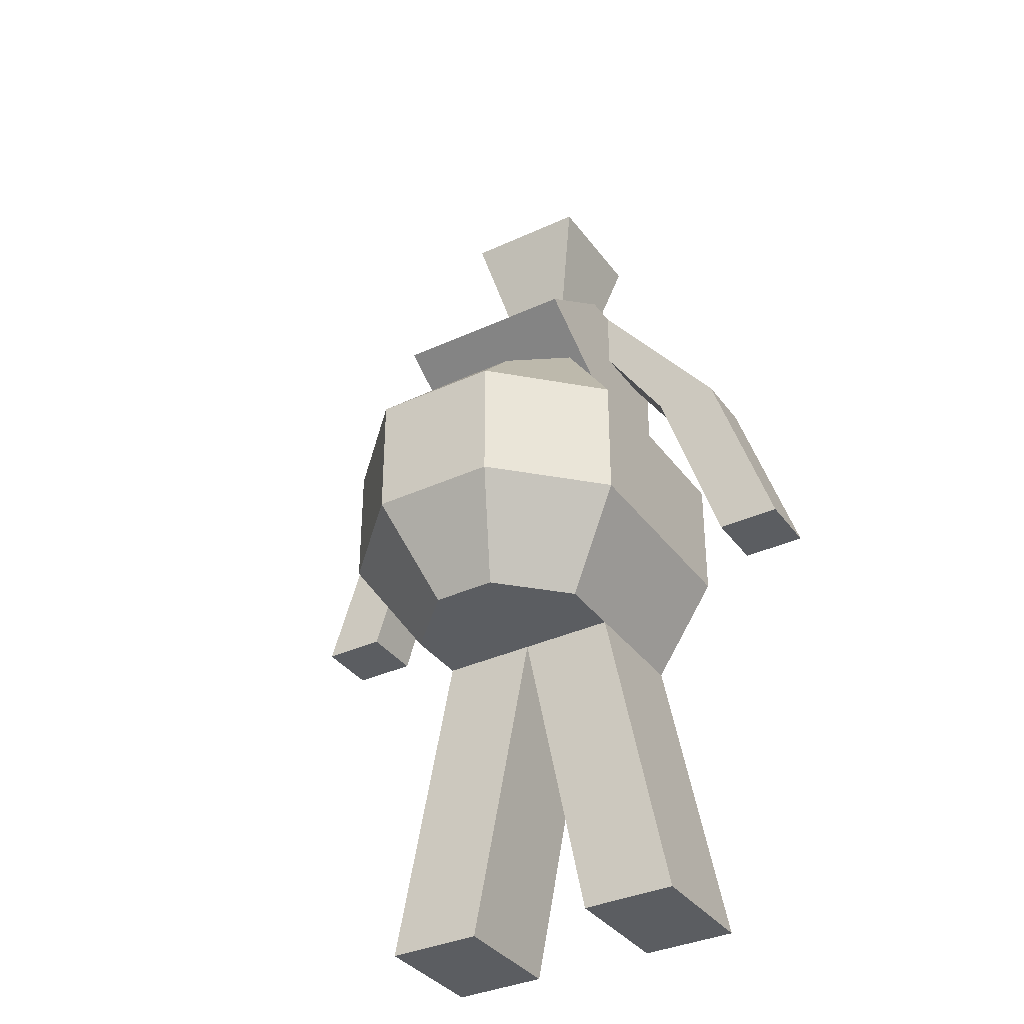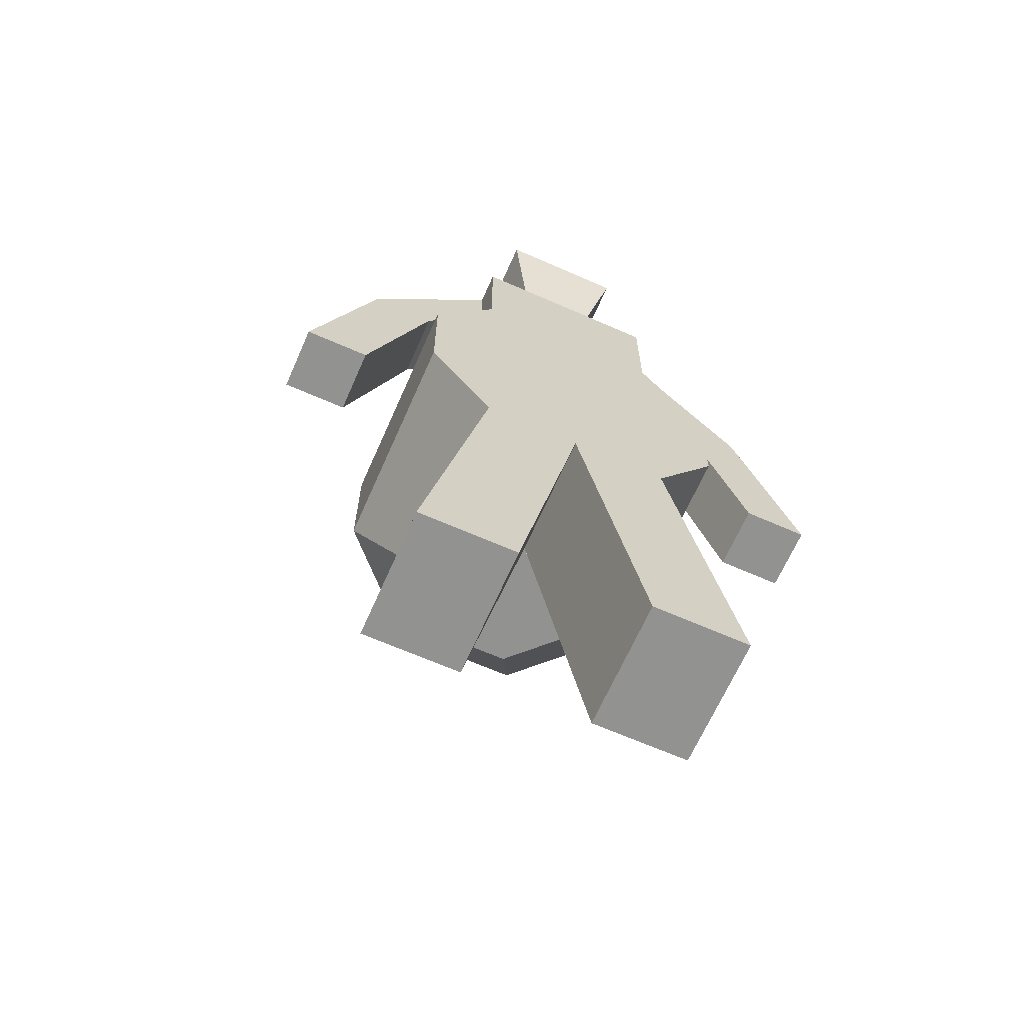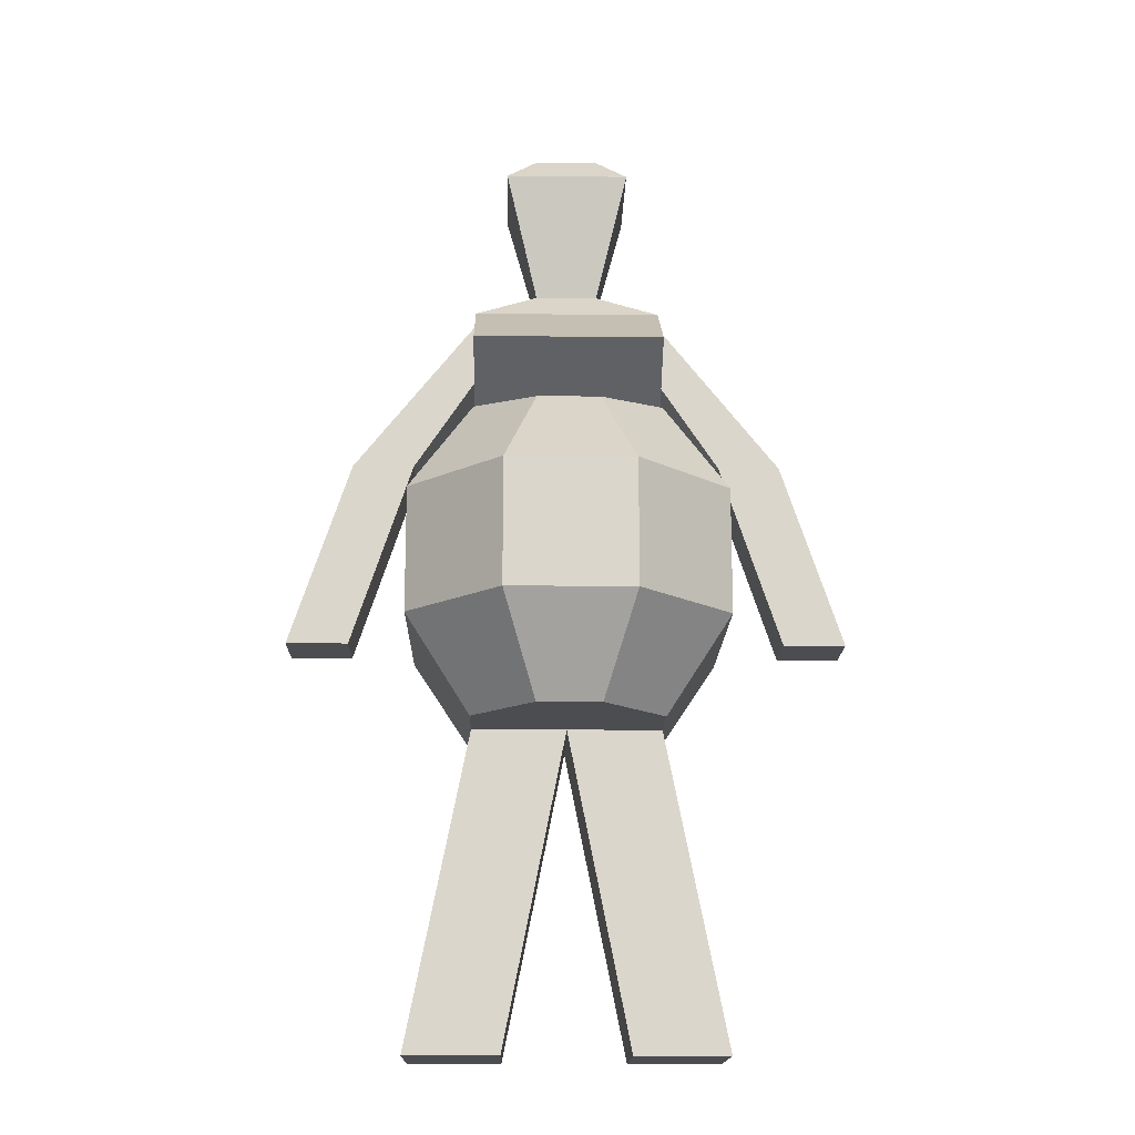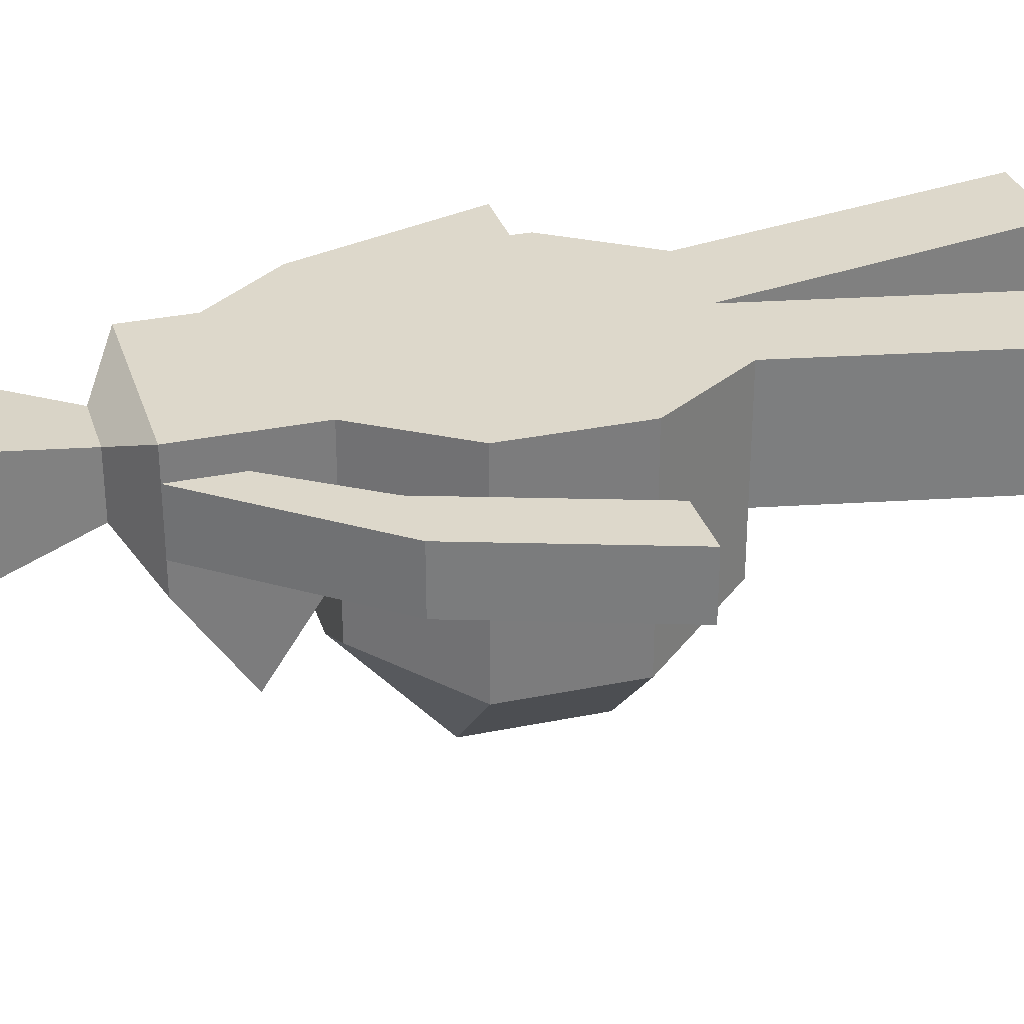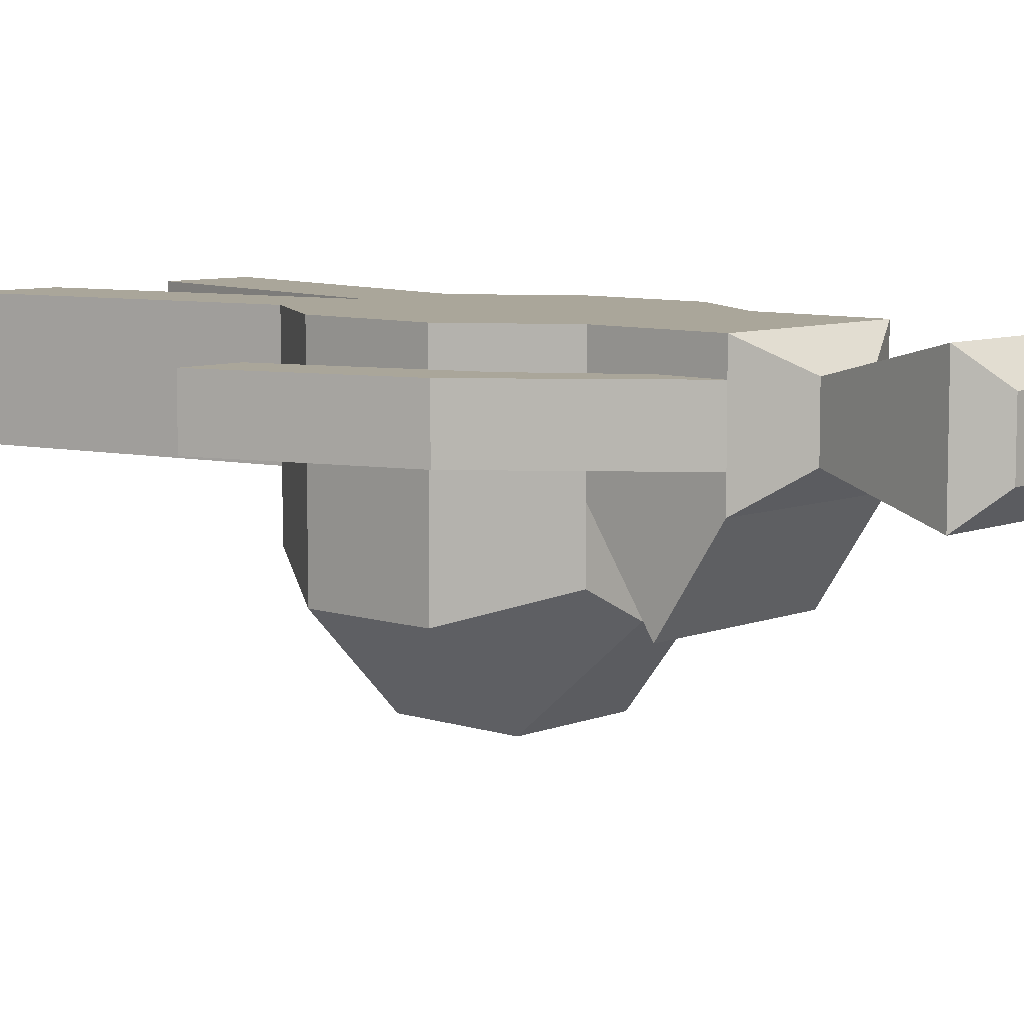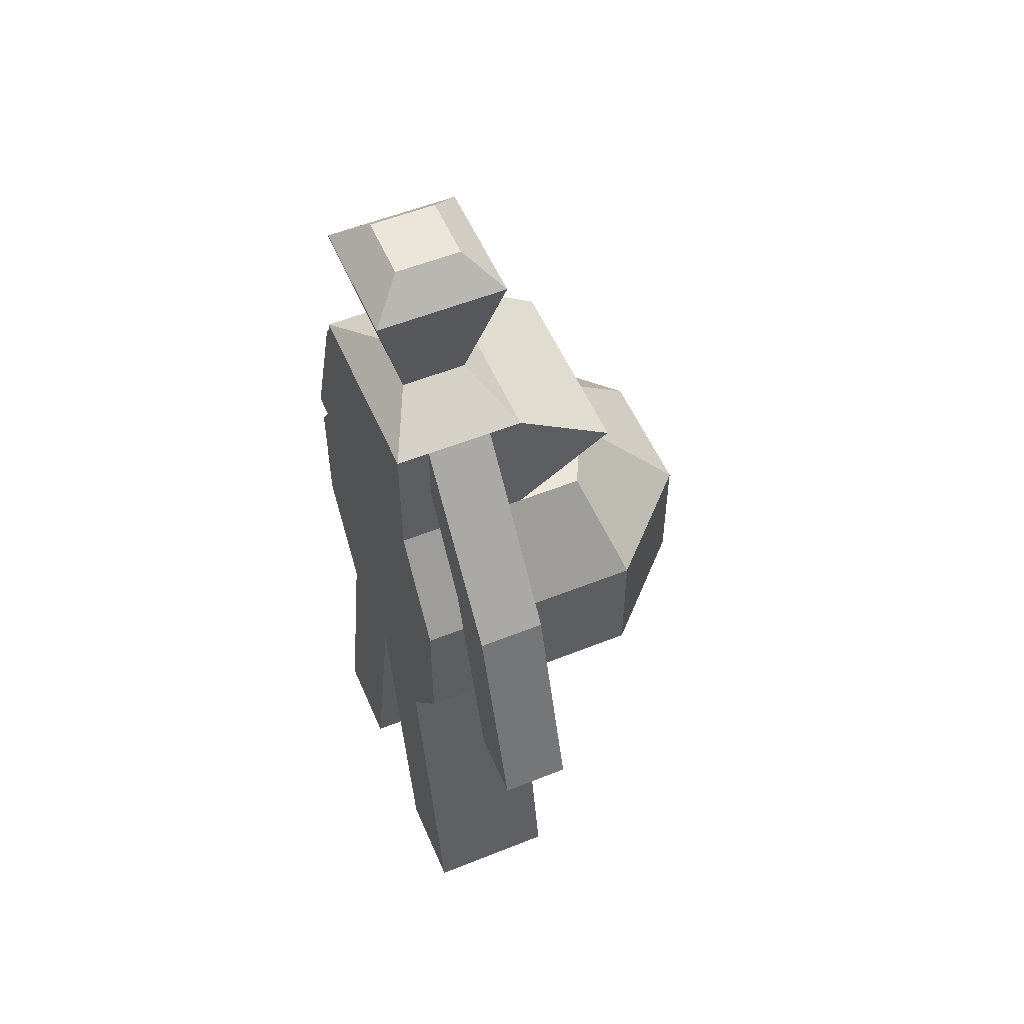
<metadata>
{"format":"obj","ext":"obj","renderer":"f3d","projection":"perspective","resolution":1024,"background":"white","views":[{"elev":-35.6,"azim":-148.7,"up":"+Y"},{"elev":-66.3,"azim":-23.8,"up":"+Y"},{"elev":-16.1,"azim":178.8,"up":"+Y"},{"elev":31.1,"azim":-106.4,"up":"+Z"},{"elev":7.8,"azim":132.4,"up":"+Z"},{"elev":54.2,"azim":66.9,"up":"+Y"}]}
</metadata>
<code>
o player
v 1.25 0.5 -0
v -1.25 0.5 -0
v -1.25 0.5 -0.75
v -0.5 0.5 -1.5
v 0.5 0.5 -1.5
v 1.25 0.5 -0.75
v 1.25 -0.5 0
v -1.25 -0.5 0
v -1.25 -0.5 -0.75
v -0.5 -0.5 -1.5
v 0.5 -0.5 -1.5
v 1.25 -0.5 -0.75
v 0.75 -1.25 -0.5
v 0.25 -1.25 -1
v -0.25 -1.25 -1
v -0.75 -1.25 -0.5
v -0.75 -1.25 0
v 0.75 -1.25 0
v 0.75 1.25 -0
v -0.75 1.25 -0
v -0.75 1.25 -0.5
v -0.25 1.25 -0.75
v 0.25 1.25 -0.75
v 0.75 1.25 -0.5
v -0.75 -1.25 1
v -1.25 -0.5 1
v 1.25 -0.5 1
v 0.75 -1.25 1
v 1.25 0.5 1
v -1.25 0.5 1
v 0.75 1.25 1
v -0.75 1.25 1
v -0.75 2.25 1
v -0.75 2.25 -0
v 0.75 2.25 -0
v 0.75 2.25 1
v -0.75 1.75 -0.75
v 0.75 1.75 -0.75
v -0.25 2.5 0.75
v -0.25 2.5 0.25
v 0.25 2.5 0.25
v 0.25 2.5 0.75
v -0.5 3.5 1
v -0.5 3.5 -0
v 0.5 3.5 -0
v 0.5 3.5 1
v -0.25 3.75 0.75
v -0.25 3.75 0.25
v 0.25 3.75 0.25
v 0.25 3.75 0.75
v -0.75 2.25 0.75
v -0.75 1.75 0.75
v -0.75 1.75 0.25
v -0.75 2.25 0.25
v -1.75 1 0.75
v -1.25 1 0.75
v -1.25 1 0.25
v -1.75 1 0.25
v -2.25 -0.5 0.75
v -1.75 -0.5 0.75
v -1.75 -0.5 0.25
v -2.25 -0.5 0.25
v 0.75 2.25 0.25
v 0.75 1.75 0.25
v 0.75 1.75 0.75
v 0.75 2.25 0.75
v 1.75 1 0.25
v 1.25 1 0.25
v 1.25 1 0.75
v 1.75 1 0.75
v 2.25 -0.5 0.25
v 1.75 -0.5 0.25
v 1.75 -0.5 0.75
v 2.25 -0.5 0.75
v 0 -1.25 1
v 0 -1.25 0
v 0.5 -3.75 1
v 1.25 -3.75 1
v 1.25 -3.75 0
v 0.5 -3.75 0
v -0.5 -3.75 0
v -1.25 -3.75 0
v -1.25 -3.75 1
v -0.5 -3.75 1
f 3 9 8 2
f 4 10 9 3
f 5 11 10 4
f 6 12 11 5
f 1 7 12 6
f 14 11 12 13
f 15 10 11 14
f 16 9 10 15
f 17 8 9 16
f 13 12 7 18
f 84 83 82 81
f 21 3 2 20
f 22 4 3 21
f 23 5 4 22
f 24 6 5 23
f 19 1 6 24
f 13 18 17 16 15 14
f 26 8 17 25
f 28 18 7 27
f 28 27 26 25
f 27 7 1 29
f 30 2 8 26
f 30 26 27 29
f 29 1 19 31
f 32 20 2 30
f 32 30 29 31
f 33 32 31 36
f 21 20 19 24 23 22
f 38 19 20 37
f 37 20 34
f 37 34 35 38
f 40 34 33 39
f 41 35 34 40
f 42 36 35 41
f 39 33 36 42
f 44 40 39 43
f 45 41 40 44
f 46 42 41 45
f 43 39 42 46
f 48 44 43 47
f 49 45 44 48
f 50 46 45 49
f 47 43 46 50
f 50 49 48 47
f 52 32 33 51
f 53 20 32 52
f 54 34 20 53
f 56 52 51 55
f 57 53 52 56
f 58 54 53 57
f 55 51 54 58
f 60 56 55 59
f 61 57 56 60
f 62 58 57 61
f 59 55 58 62
f 62 61 60 59
f 64 19 35 63
f 65 31 19 64
f 66 36 31 65
f 68 64 63 67
f 69 65 64 68
f 70 66 65 69
f 67 63 66 70
f 72 68 67 71
f 73 69 68 72
f 74 70 69 73
f 71 67 70 74
f 74 73 72 71
f 38 35 19
f 81 76 75 84
f 78 28 75 77
f 79 18 28 78
f 80 76 18 79
f 77 75 76 80
f 80 79 78 77
f 82 17 76 81
f 83 25 17 82
f 84 75 25 83

</code>
